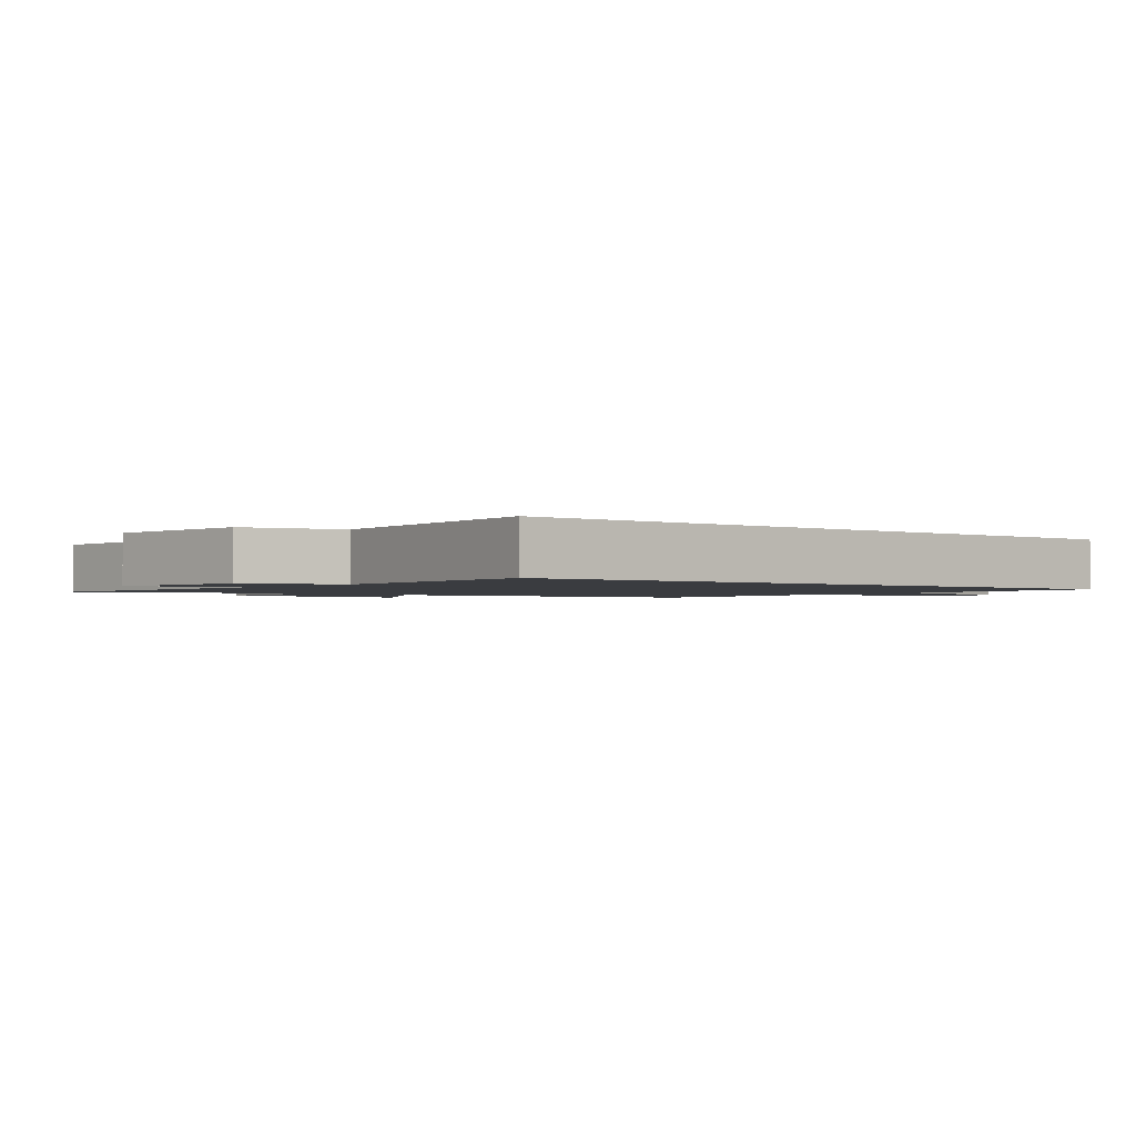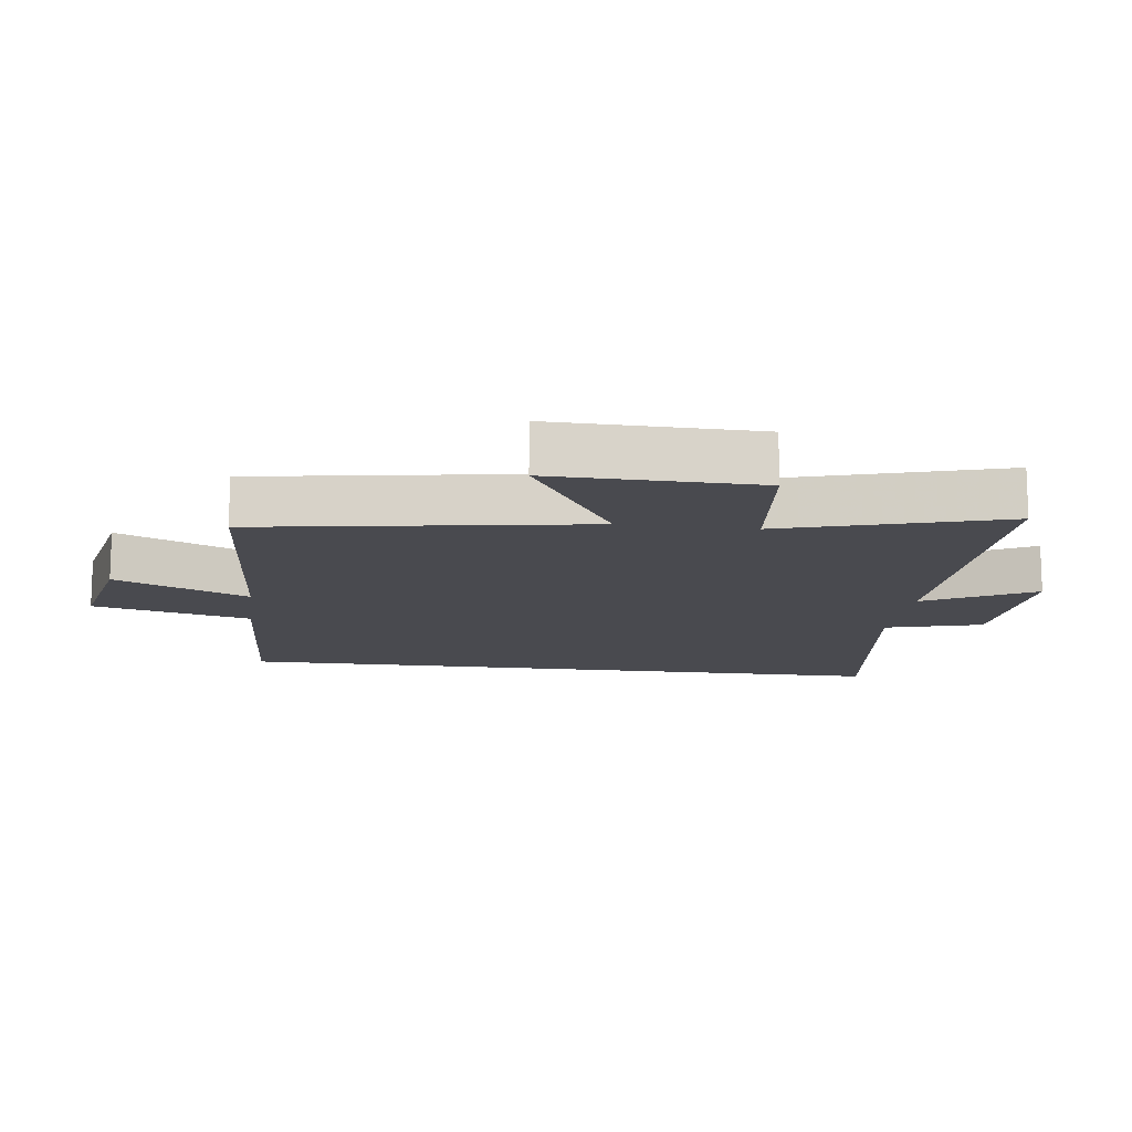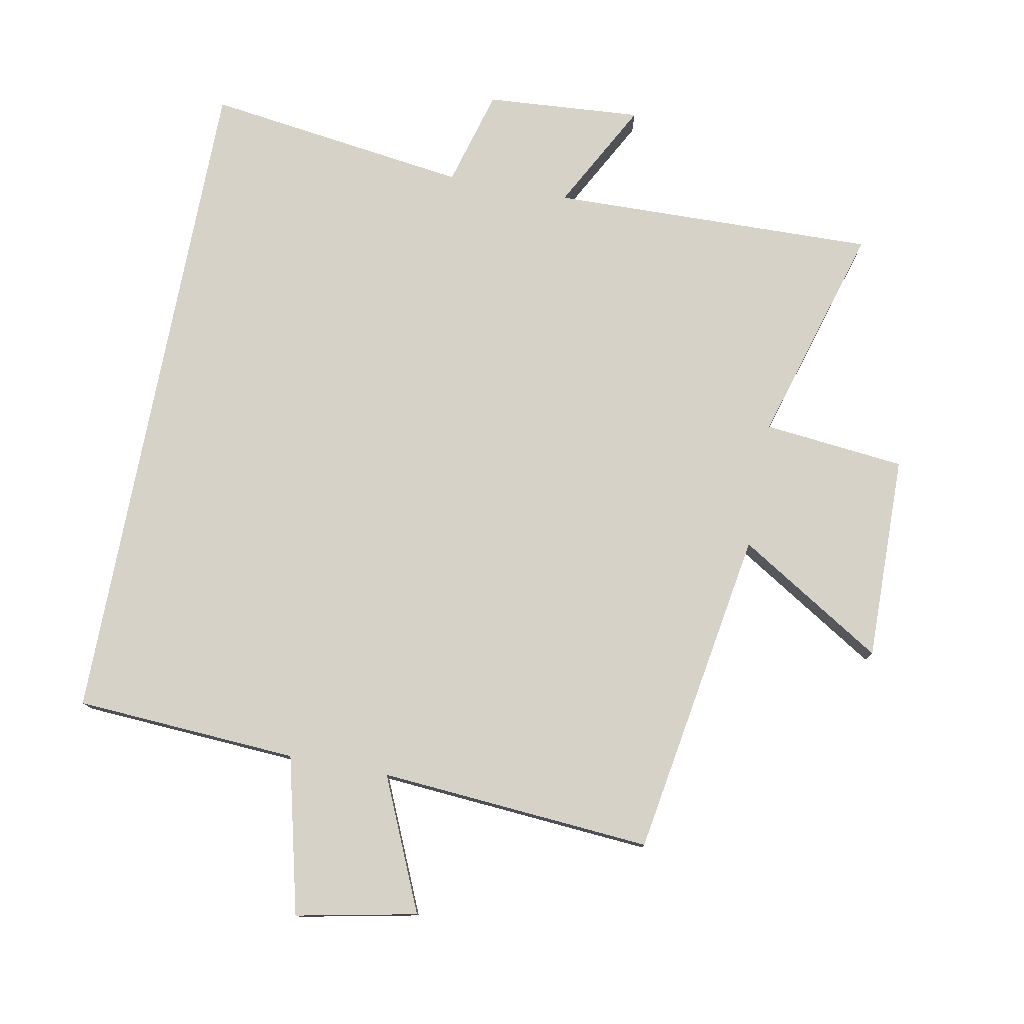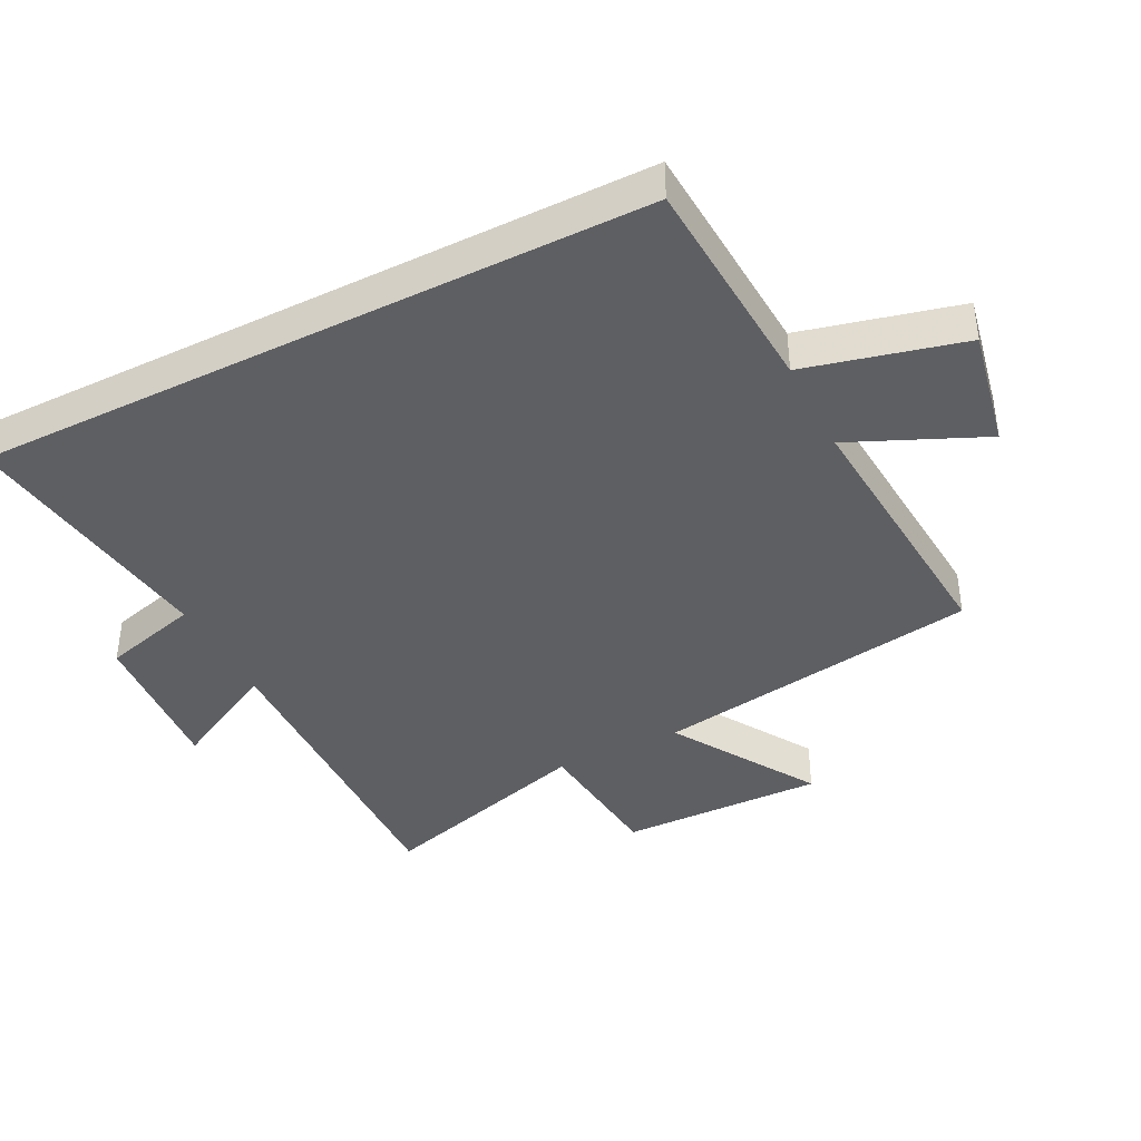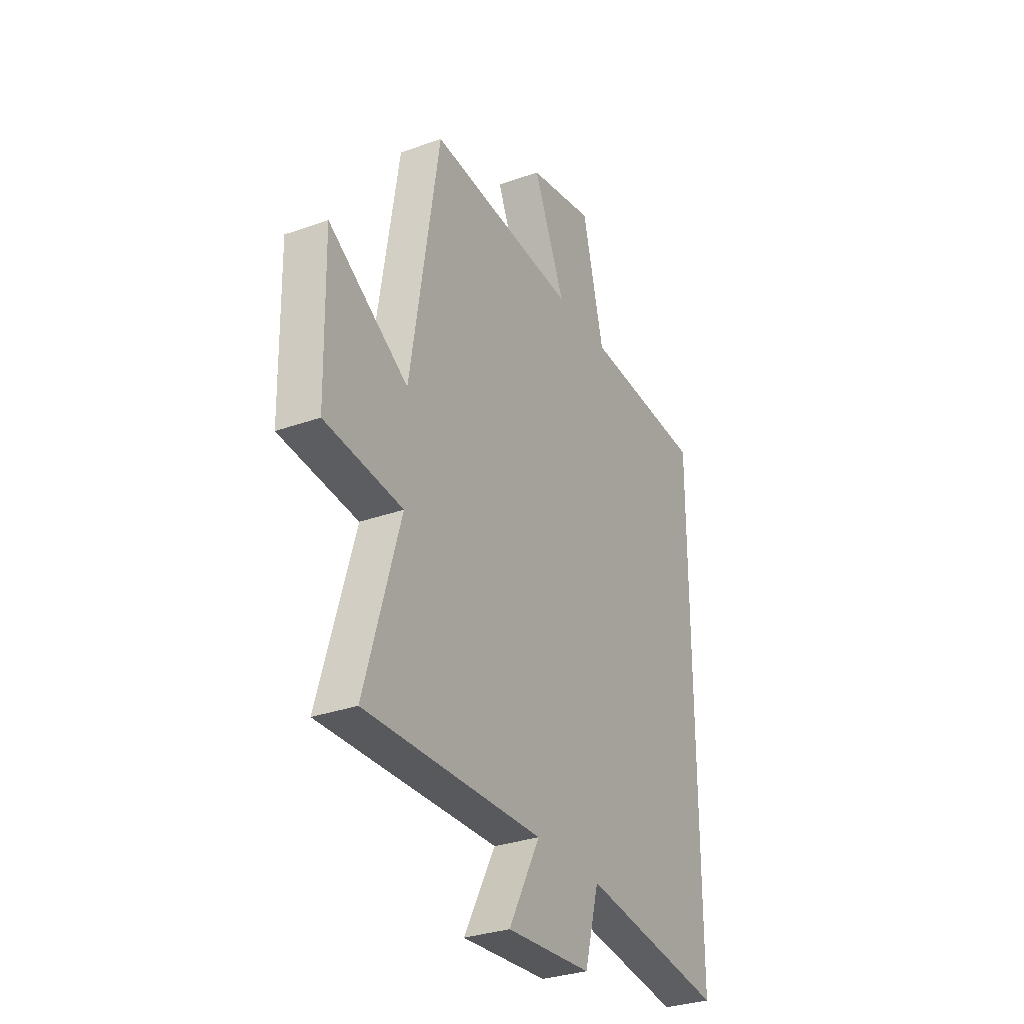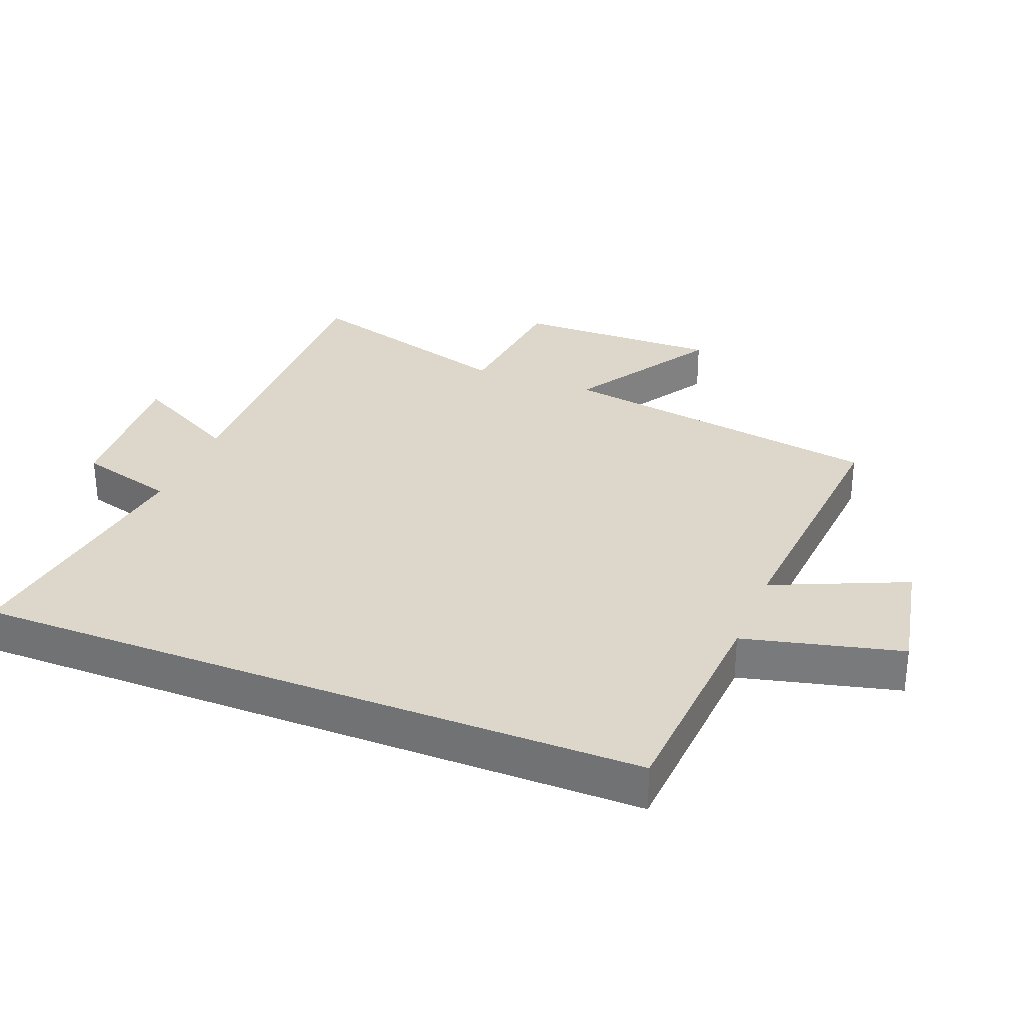
<metadata>
{"format":"obj","ext":"obj","renderer":"f3d","projection":"perspective","resolution":1024,"background":"white","views":[{"elev":-1.6,"azim":-130.3,"up":"+Y"},{"elev":-13.5,"azim":82.6,"up":"+Y"},{"elev":78.1,"azim":10.9,"up":"+Y"},{"elev":-40.5,"azim":-63.1,"up":"+Y"},{"elev":-30.9,"azim":117.2,"up":"+Z"},{"elev":30.8,"azim":-68.3,"up":"+Y"}]}
</metadata>
<code>
v -0.5 0.07 0.48
v -0.157 0.07 0.5
v -0.097 0.07 0.742
v 0.089 0.07 0.704
v -0.001 0.07 0.5
v 0.419 0.07 0.531
v 0.5 0.07 0.025
v 0.724 0.07 0.163
v 0.718 0.07 -0.153
v 0.5 0.07 -0.175
v 0.599 0.07 -0.513
v 0.098 0.07 -0.5
v 0.187 0.07 -0.667
v -0.053 0.07 -0.649
v -0.094 0.07 -0.5
v -0.5 0.07 -0.554
v -0.5 0 0.48
v -0.157 0 0.5
v -0.097 0 0.742
v 0.089 0 0.704
v -0.001 0 0.5
v 0.419 0 0.531
v 0.5 0 0.025
v 0.724 0 0.163
v 0.718 0 -0.153
v 0.5 0 -0.175
v 0.599 0 -0.513
v 0.098 0 -0.5
v 0.187 0 -0.667
v -0.053 0 -0.649
v -0.094 0 -0.5
v -0.5 0 -0.554
f 15 16 1 2
f 12 13 14 15
f 12 15 2 3
f 10 11 12
f 7 8 9 10
f 5 6 7 10
f 5 10 12
f 3 4 5
f 3 5 12
f 18 17 32 31
f 31 30 29 28
f 19 18 31 28
f 28 27 26
f 26 25 24 23
f 26 23 22 21
f 28 26 21
f 21 20 19
f 28 21 19
f 1 17 18 2
f 2 18 19 3
f 3 19 20 4
f 4 20 21 5
f 5 21 22 6
f 6 22 23 7
f 7 23 24 8
f 8 24 25 9
f 9 25 26 10
f 10 26 27 11
f 11 27 28 12
f 12 28 29 13
f 13 29 30 14
f 14 30 31 15
f 15 31 32 16
f 16 32 17 1

</code>
